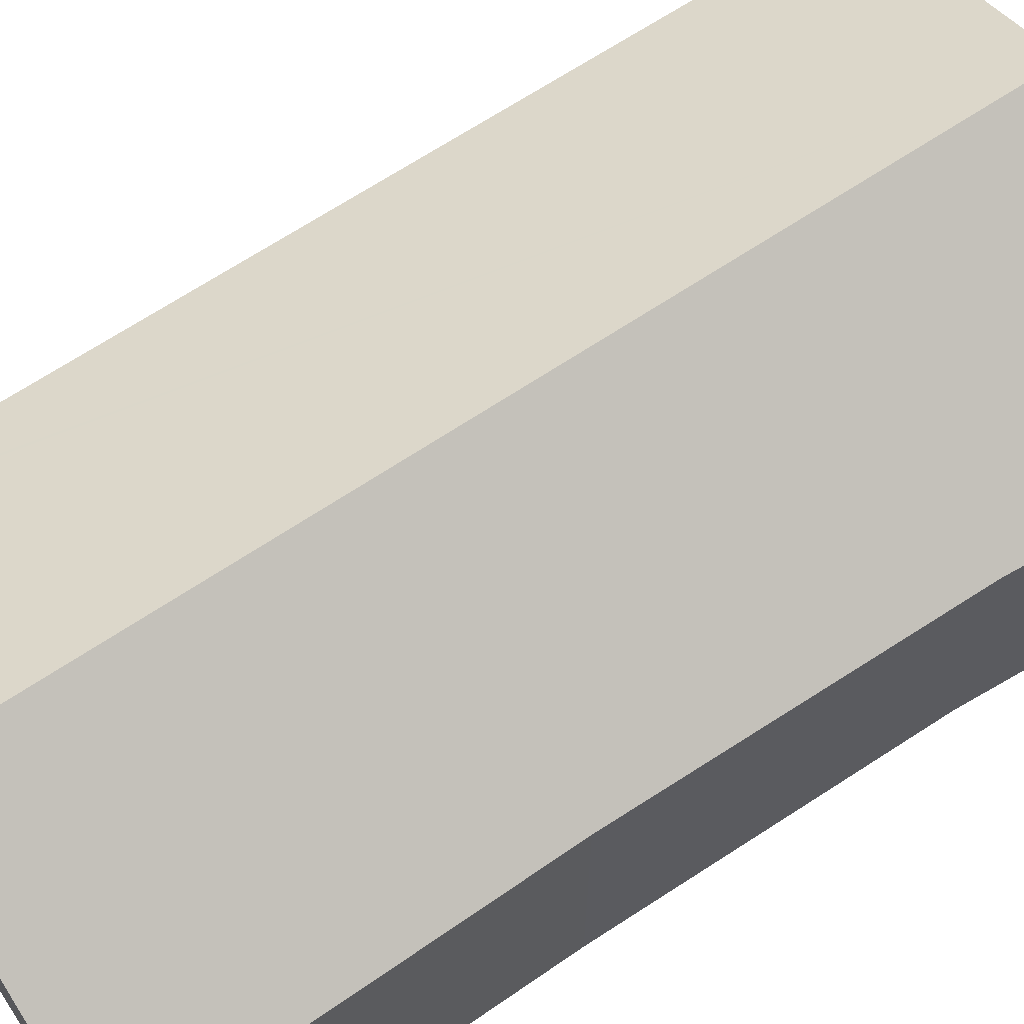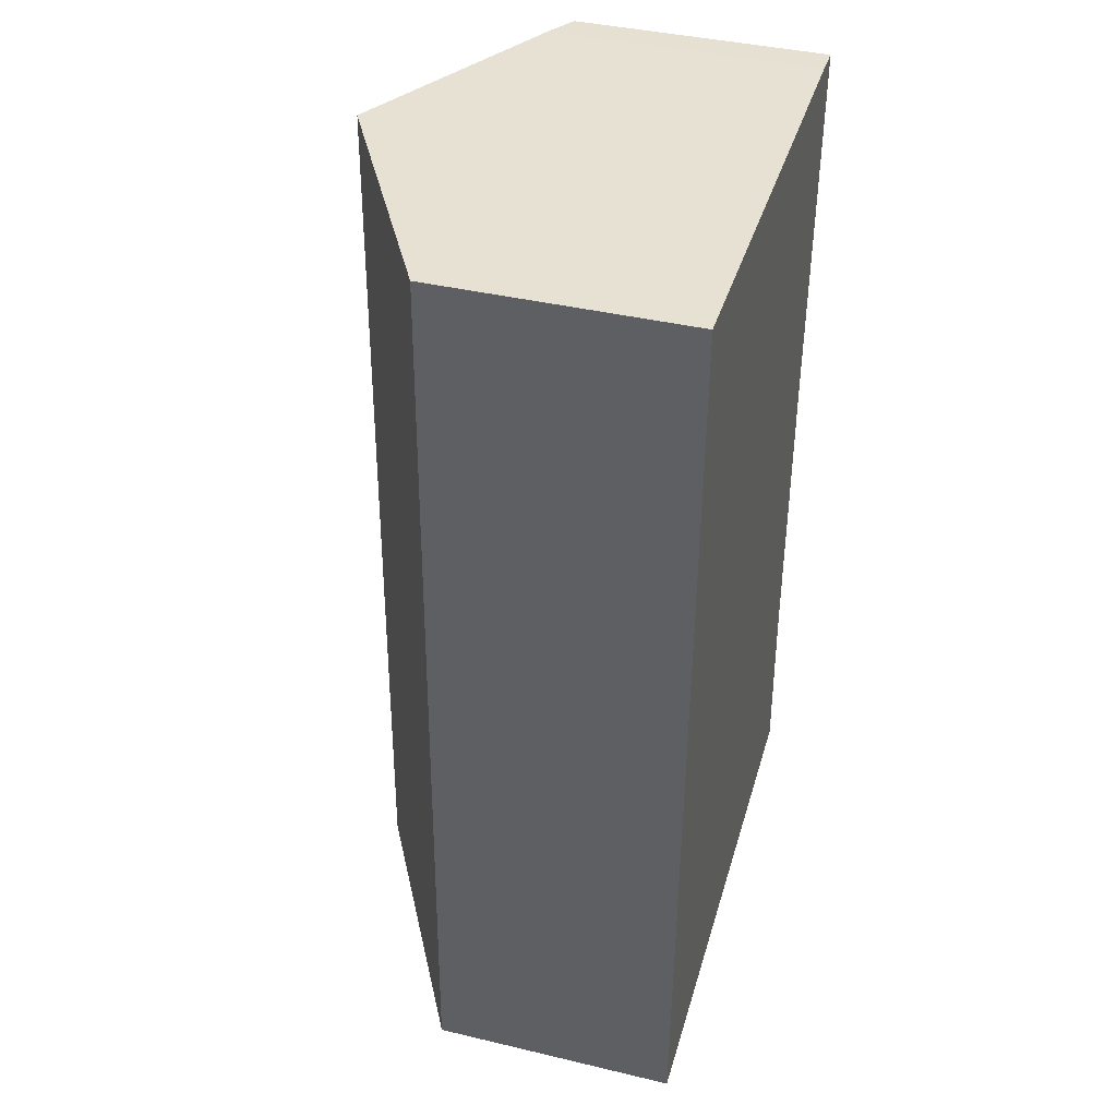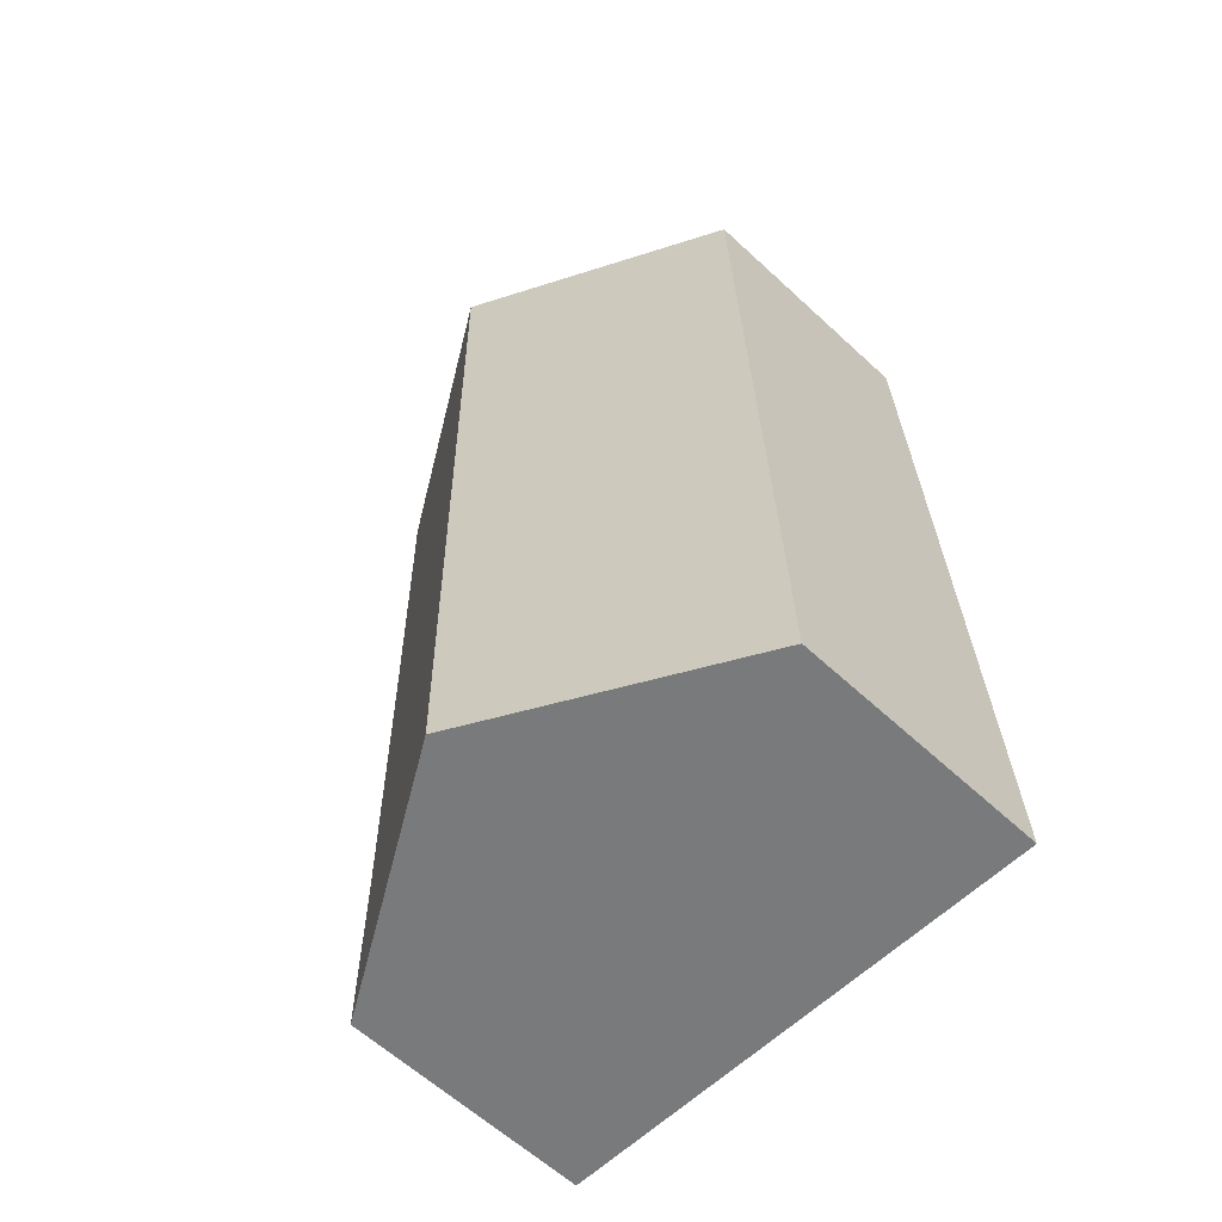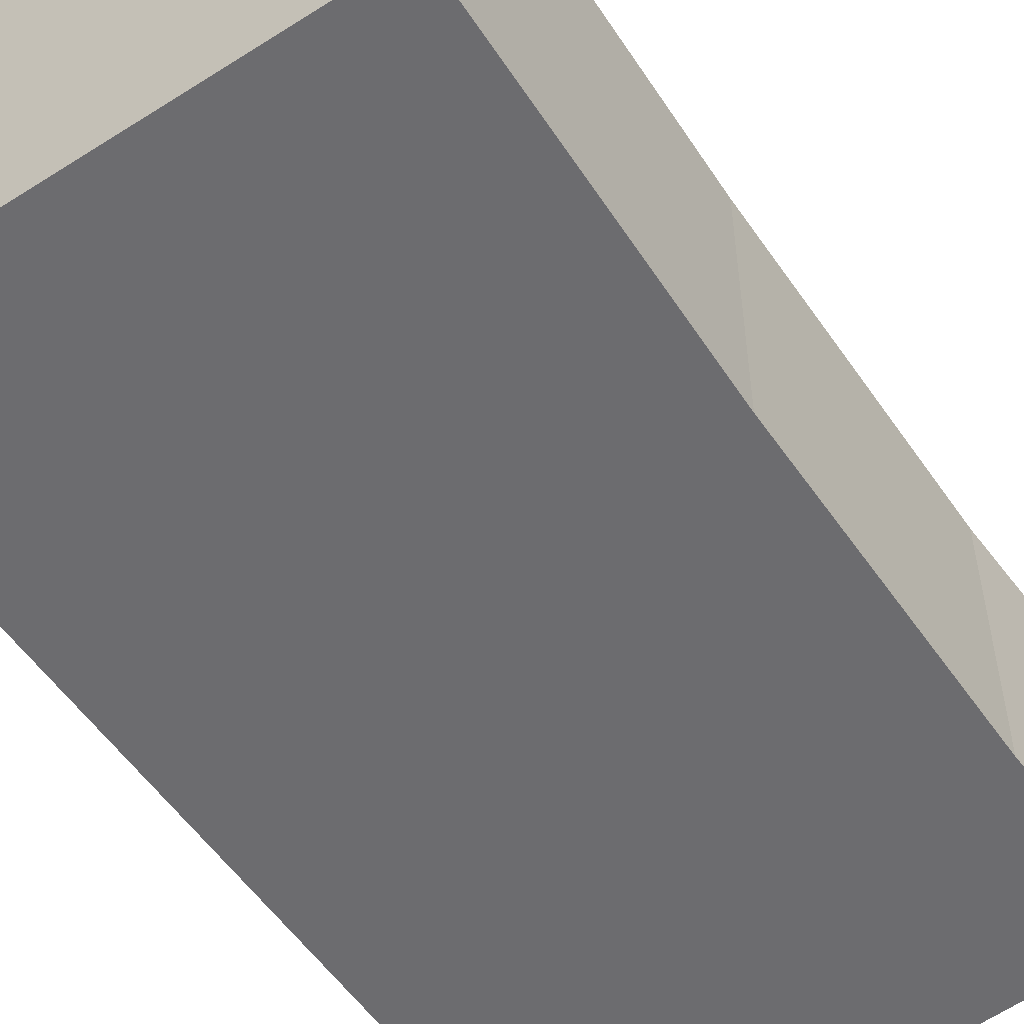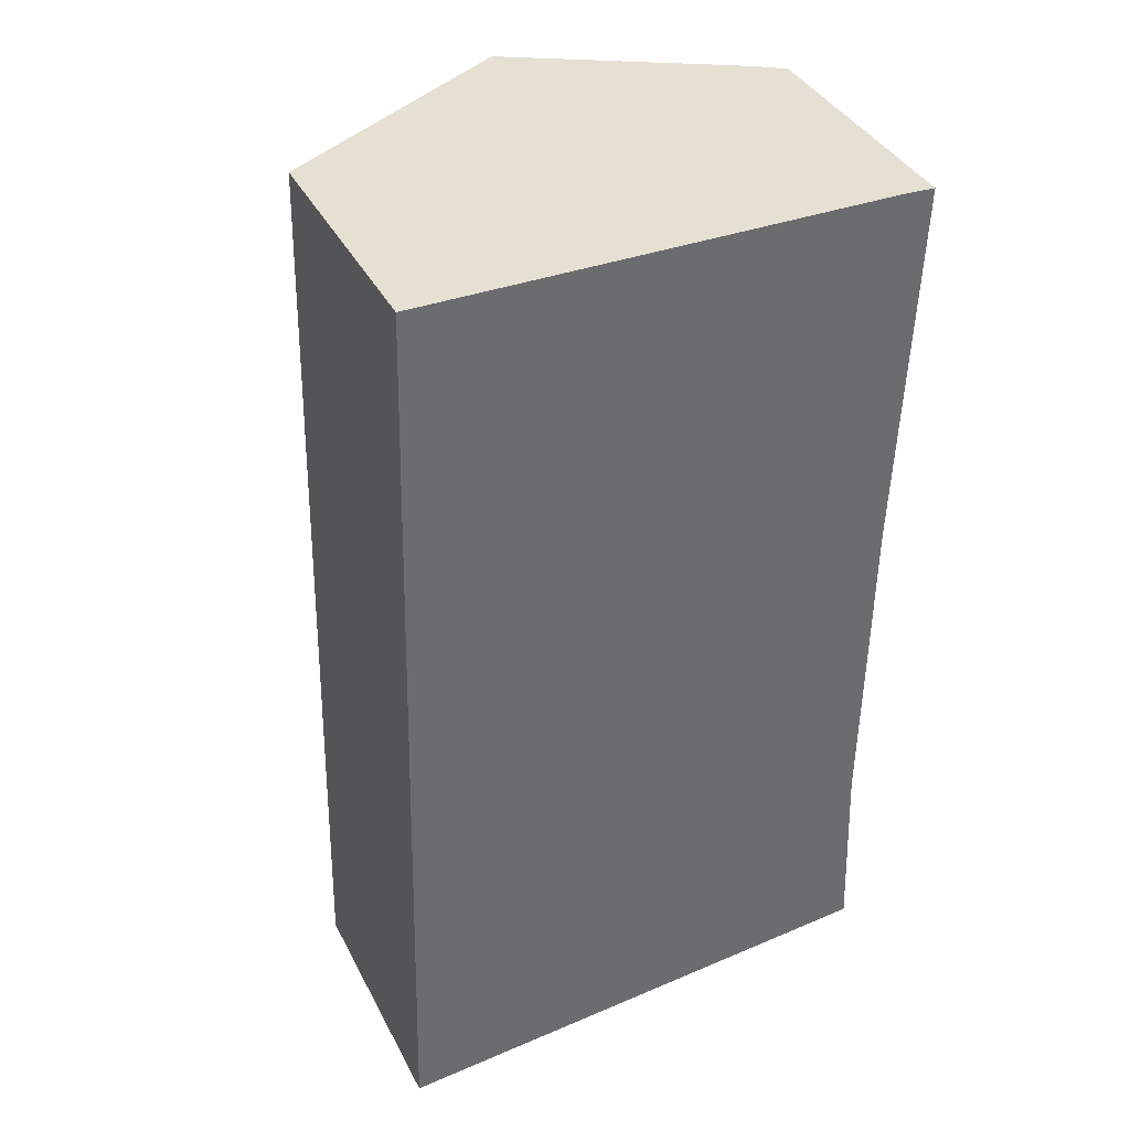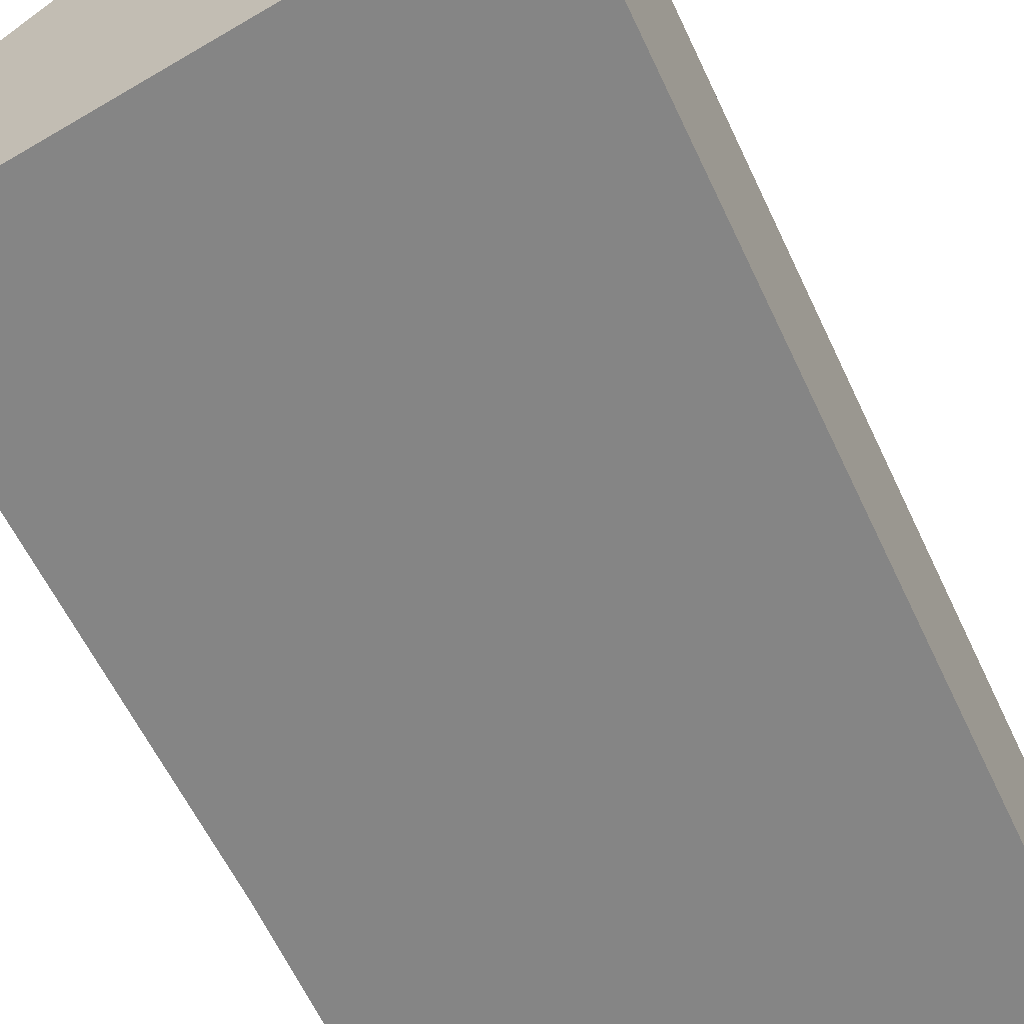
<metadata>
{"format":"obj","ext":"obj","renderer":"f3d","projection":"perspective","resolution":1024,"background":"white","views":[{"elev":65.8,"azim":57.3,"up":"+Y"},{"elev":40.0,"azim":-73.7,"up":"+Z"},{"elev":-61.7,"azim":-133.2,"up":"+Z"},{"elev":-53.8,"azim":34.5,"up":"+Y"},{"elev":38.4,"azim":-25.0,"up":"+Z"},{"elev":-61.7,"azim":-153.5,"up":"+Y"}]}
</metadata>
<code>
v  6.84 3.488 7.68
v  6.598 3.689 12.71
v  7.021 3.454 12.69
v  3.709 5.291 12.73
v  3.411 5.291 0.267
v  6.797 3.452 3.159
v  6.905 3.358 0.54
v  0.301 3.404 12.59
v  0 3.404 2.084e-16
v  0.305 3.404 12.76
v  2.264 4.49 12.75
v  6.905 -3.307e-17 0.54
v  3.411 -1.635e-17 0.267
v  0 0 0
v  0.301 -7.712e-16 12.59
v  0.305 -7.815e-16 12.76
v  2.264 -7.805e-16 12.75
v  3.709 -7.798e-16 12.73
v  6.598 -7.784e-16 12.71
v  7.021 -7.772e-16 12.69
v  6.797 -1.934e-16 3.159
v  6.84 -4.703e-16 7.68
g defaultobject
f 1 2 3
f 2 1 4
f 4 1 5
f 5 1 6
f 5 6 7
f 8 5 9
f 5 8 10
f 5 10 11
f 5 11 4
f 12 5 7
f 5 12 9
f 9 12 13
f 9 13 14
f 14 8 9
f 8 14 15
f 8 15 10
f 10 15 16
f 16 11 10
f 11 16 4
f 4 16 2
f 2 16 17
f 2 17 18
f 2 18 19
f 19 3 2
f 3 19 20
f 21 7 6
f 7 21 12
f 3 22 1
f 22 3 20
f 22 6 1
f 6 22 21
f 15 17 16
f 17 15 14
f 17 14 18
f 18 14 19
f 19 14 20
f 20 14 22
f 22 14 21
f 21 14 13
f 21 13 12

</code>
